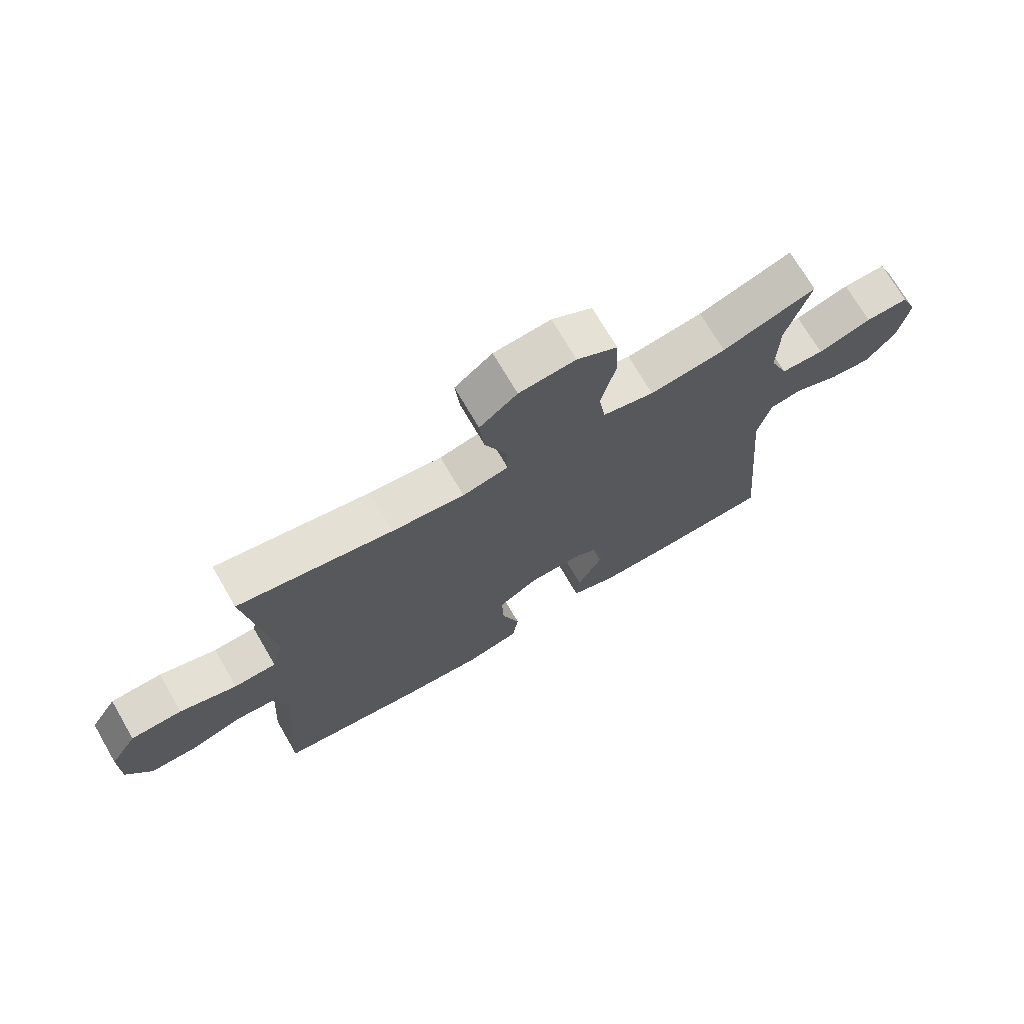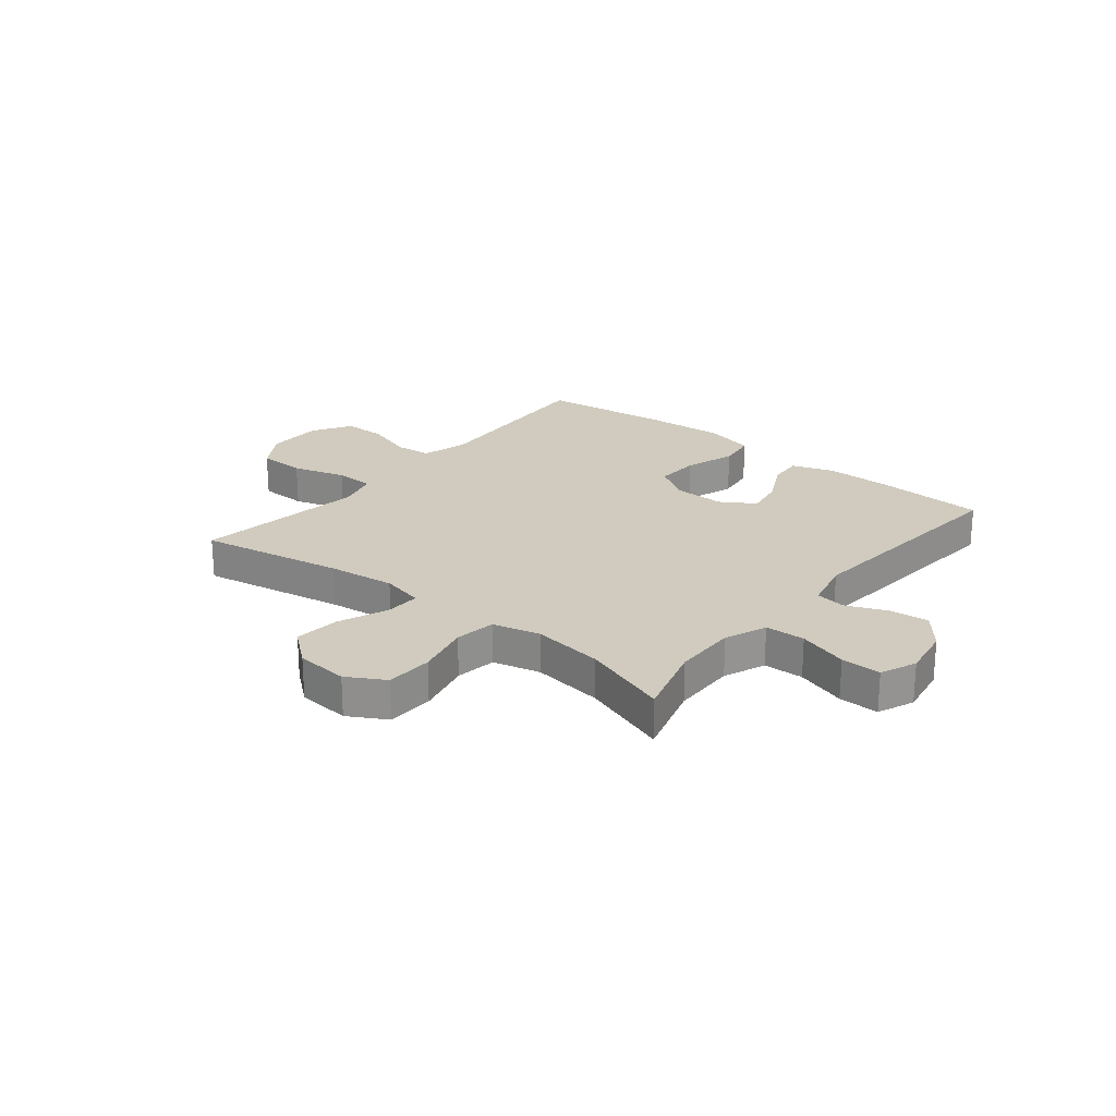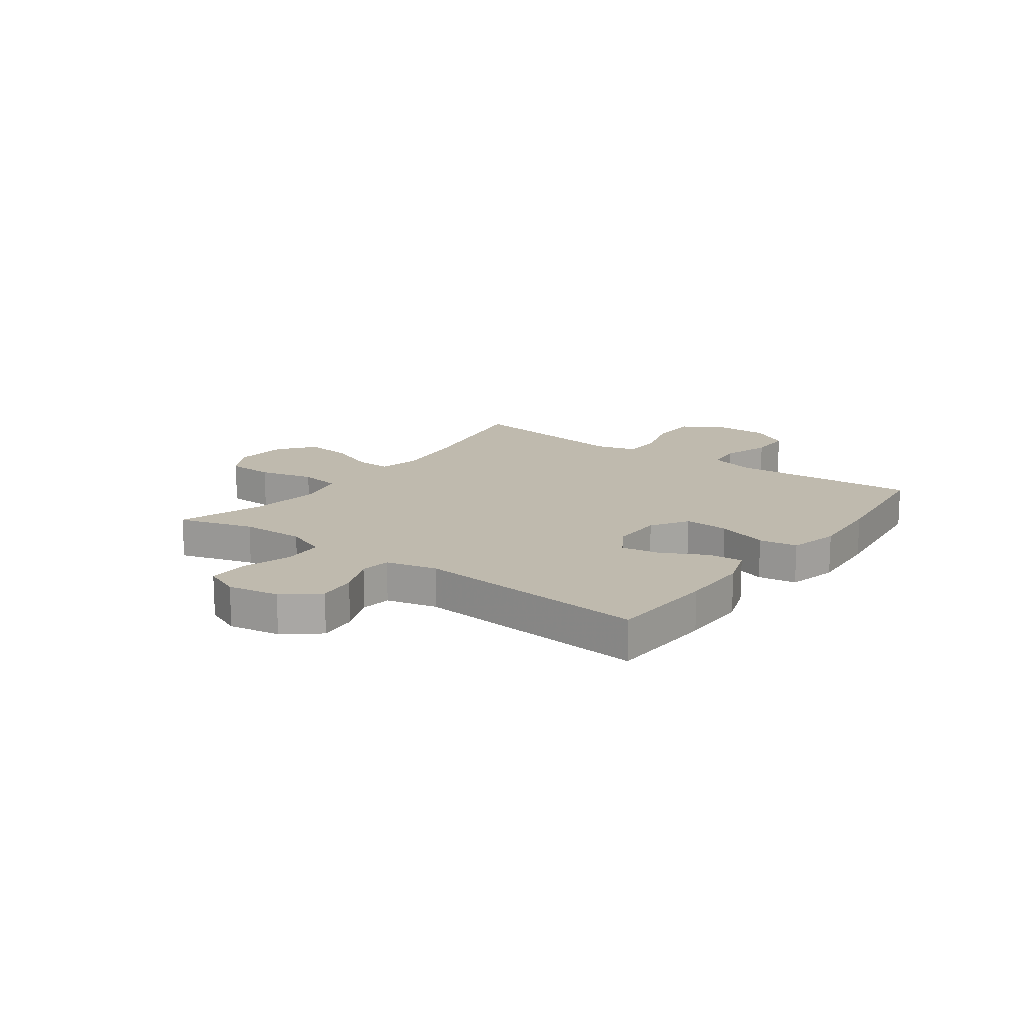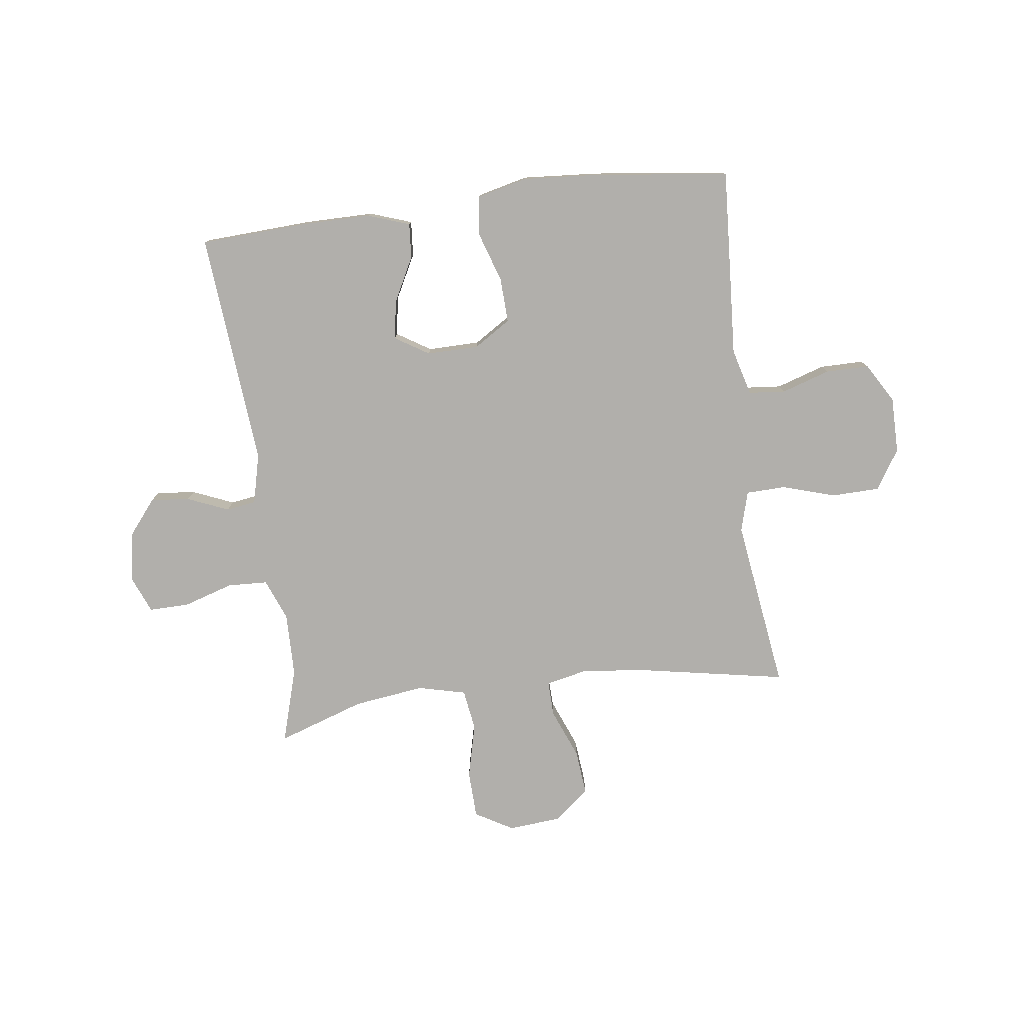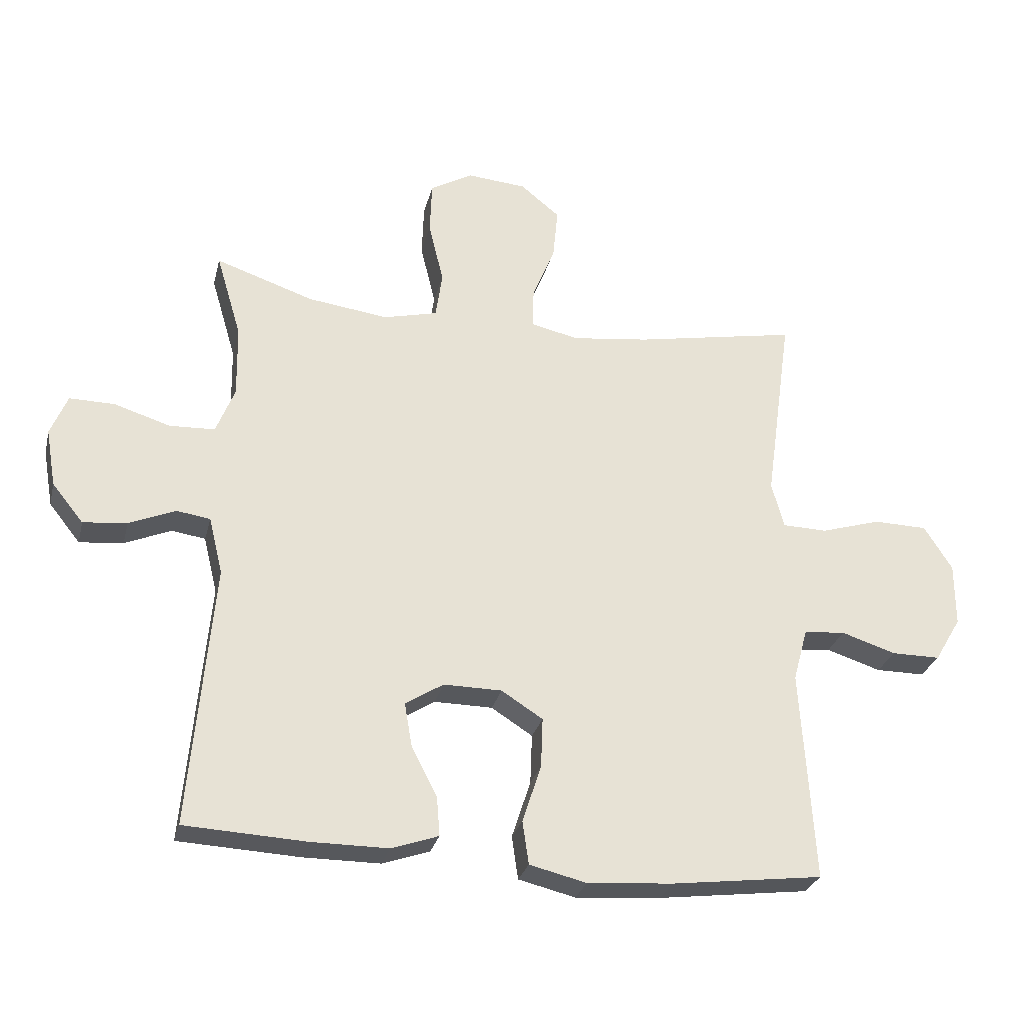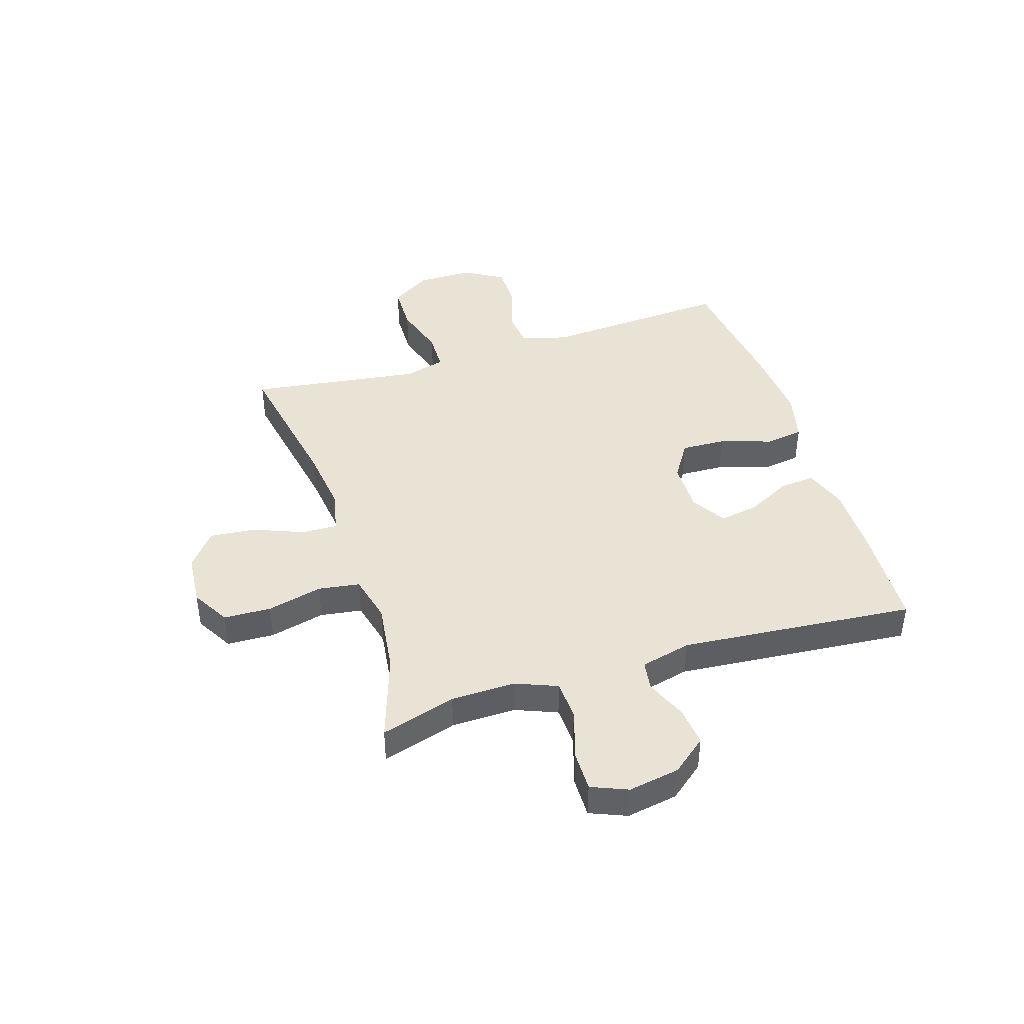
<metadata>
{"format":"obj","ext":"obj","renderer":"f3d","projection":"perspective","resolution":1024,"background":"white","views":[{"elev":71.8,"azim":-30.2,"up":"+Z"},{"elev":23.3,"azim":39.1,"up":"+Y"},{"elev":15.5,"azim":126.1,"up":"+Y"},{"elev":-78.2,"azim":-172.6,"up":"+Y"},{"elev":-28.0,"azim":166.6,"up":"+Z"},{"elev":42.3,"azim":72.4,"up":"+Y"}]}
</metadata>
<code>
v 0.5 0.07 0.5
v 0.46 0.07 0.365
v 0.458 0.07 0.25
v 0.488 0.07 0.175
v 0.56 0.07 0.172
v 0.65 0.07 0.2
v 0.722 0.07 0.201
v 0.749 0.07 0.136
v 0.733 0.07 0.044
v 0.683 0.07 -0.018
v 0.613 0.07 -0.011
v 0.539 0.07 0.02
v 0.485 0.07 0.012
v 0.463 0.07 -0.079
v 0.5 0.07 -0.5
v 0.306 0.07 -0.51
v 0.183 0.07 -0.51
v 0.108 0.07 -0.484
v 0.113 0.07 -0.421
v 0.154 0.07 -0.342
v 0.166 0.07 -0.272
v 0.105 0.07 -0.234
v 0.012 0.07 -0.235
v -0.054 0.07 -0.277
v -0.051 0.07 -0.357
v -0.021 0.07 -0.449
v -0.031 0.07 -0.518
v -0.122 0.07 -0.54
v -0.259 0.07 -0.53
v -0.5 0.07 -0.5
v -0.487 0.07 -0.289
v -0.479 0.07 -0.162
v -0.502 0.07 -0.078
v -0.568 0.07 -0.072
v -0.655 0.07 -0.1
v -0.733 0.07 -0.1
v -0.775 0.07 -0.029
v -0.775 0.07 0.072
v -0.73 0.07 0.143
v -0.644 0.07 0.145
v -0.548 0.07 0.116
v -0.477 0.07 0.118
v -0.457 0.07 0.191
v -0.473 0.07 0.306
v -0.5 0.07 0.5
v -0.24 0.07 0.452
v -0.118 0.07 0.437
v -0.041 0.07 0.454
v -0.043 0.07 0.518
v -0.079 0.07 0.607
v -0.087 0.07 0.689
v -0.024 0.07 0.74
v 0.071 0.07 0.748
v 0.139 0.07 0.709
v 0.142 0.07 0.624
v 0.118 0.07 0.525
v 0.129 0.07 0.451
v 0.215 0.07 0.43
v 0.343 0.07 0.447
v 0.5 0 0.5
v 0.46 0 0.365
v 0.458 0 0.25
v 0.488 0 0.175
v 0.56 0 0.172
v 0.65 0 0.2
v 0.722 0 0.201
v 0.749 0 0.136
v 0.733 0 0.044
v 0.683 0 -0.018
v 0.613 0 -0.011
v 0.539 0 0.02
v 0.485 0 0.012
v 0.463 0 -0.079
v 0.5 0 -0.5
v 0.306 0 -0.51
v 0.183 0 -0.51
v 0.108 0 -0.484
v 0.113 0 -0.421
v 0.154 0 -0.342
v 0.166 0 -0.272
v 0.105 0 -0.234
v 0.012 0 -0.235
v -0.054 0 -0.277
v -0.051 0 -0.357
v -0.021 0 -0.449
v -0.031 0 -0.518
v -0.122 0 -0.54
v -0.259 0 -0.53
v -0.5 0 -0.5
v -0.487 0 -0.289
v -0.479 0 -0.162
v -0.502 0 -0.078
v -0.568 0 -0.072
v -0.655 0 -0.1
v -0.733 0 -0.1
v -0.775 0 -0.029
v -0.775 0 0.072
v -0.73 0 0.143
v -0.644 0 0.145
v -0.548 0 0.116
v -0.477 0 0.118
v -0.457 0 0.191
v -0.473 0 0.306
v -0.5 0 0.5
v -0.24 0 0.452
v -0.118 0 0.437
v -0.041 0 0.454
v -0.043 0 0.518
v -0.079 0 0.607
v -0.087 0 0.689
v -0.024 0 0.74
v 0.071 0 0.748
v 0.139 0 0.709
v 0.142 0 0.624
v 0.118 0 0.525
v 0.129 0 0.451
v 0.215 0 0.43
v 0.343 0 0.447
f 54 55 56
f 53 54 56
f 52 53 56
f 51 52 56
f 50 51 56
f 49 50 56
f 48 49 56 57
f 47 48 57 58
f 44 45 46
f 43 44 46 47
f 42 43 47 58
f 39 40 41
f 38 39 41
f 37 38 41
f 36 37 41
f 35 36 41
f 34 35 41
f 33 34 41 42
f 42 58 59
f 33 42 59
f 32 33 59
f 30 31 32
f 29 30 32
f 28 29 32
f 27 28 32
f 26 27 32
f 25 26 32
f 18 19 20
f 17 18 20
f 16 17 20
f 15 16 20
f 14 15 20
f 13 14 20 21
f 10 11 12
f 9 10 12
f 8 9 12
f 7 8 12
f 6 7 12
f 5 6 12
f 4 5 12 13
f 13 21 22
f 4 13 22
f 3 4 22
f 59 1 2
f 3 22 23
f 2 3 23
f 59 2 23
f 32 59 23
f 24 25 32
f 23 24 32
f 115 114 113
f 115 113 112
f 115 112 111
f 115 111 110
f 115 110 109
f 115 109 108
f 116 115 108 107
f 117 116 107 106
f 105 104 103
f 106 105 103 102
f 117 106 102 101
f 100 99 98
f 100 98 97
f 100 97 96
f 100 96 95
f 100 95 94
f 100 94 93
f 101 100 93 92
f 118 117 101
f 118 101 92
f 118 92 91
f 91 90 89
f 91 89 88
f 91 88 87
f 91 87 86
f 91 86 85
f 91 85 84
f 79 78 77
f 79 77 76
f 79 76 75
f 79 75 74
f 79 74 73
f 80 79 73 72
f 71 70 69
f 71 69 68
f 71 68 67
f 71 67 66
f 71 66 65
f 71 65 64
f 72 71 64 63
f 81 80 72
f 81 72 63
f 81 63 62
f 61 60 118
f 82 81 62
f 82 62 61
f 82 61 118
f 82 118 91
f 91 84 83
f 91 83 82
f 1 60 61 2
f 2 61 62 3
f 3 62 63 4
f 4 63 64 5
f 5 64 65 6
f 6 65 66 7
f 7 66 67 8
f 8 67 68 9
f 9 68 69 10
f 10 69 70 11
f 11 70 71 12
f 12 71 72 13
f 13 72 73 14
f 14 73 74 15
f 15 74 75 16
f 16 75 76 17
f 17 76 77 18
f 18 77 78 19
f 19 78 79 20
f 20 79 80 21
f 21 80 81 22
f 22 81 82 23
f 23 82 83 24
f 24 83 84 25
f 25 84 85 26
f 26 85 86 27
f 27 86 87 28
f 28 87 88 29
f 29 88 89 30
f 30 89 90 31
f 31 90 91 32
f 32 91 92 33
f 33 92 93 34
f 34 93 94 35
f 35 94 95 36
f 36 95 96 37
f 37 96 97 38
f 38 97 98 39
f 39 98 99 40
f 40 99 100 41
f 41 100 101 42
f 42 101 102 43
f 43 102 103 44
f 44 103 104 45
f 45 104 105 46
f 46 105 106 47
f 47 106 107 48
f 48 107 108 49
f 49 108 109 50
f 50 109 110 51
f 51 110 111 52
f 52 111 112 53
f 53 112 113 54
f 54 113 114 55
f 55 114 115 56
f 56 115 116 57
f 57 116 117 58
f 58 117 118 59
f 59 118 60 1

</code>
